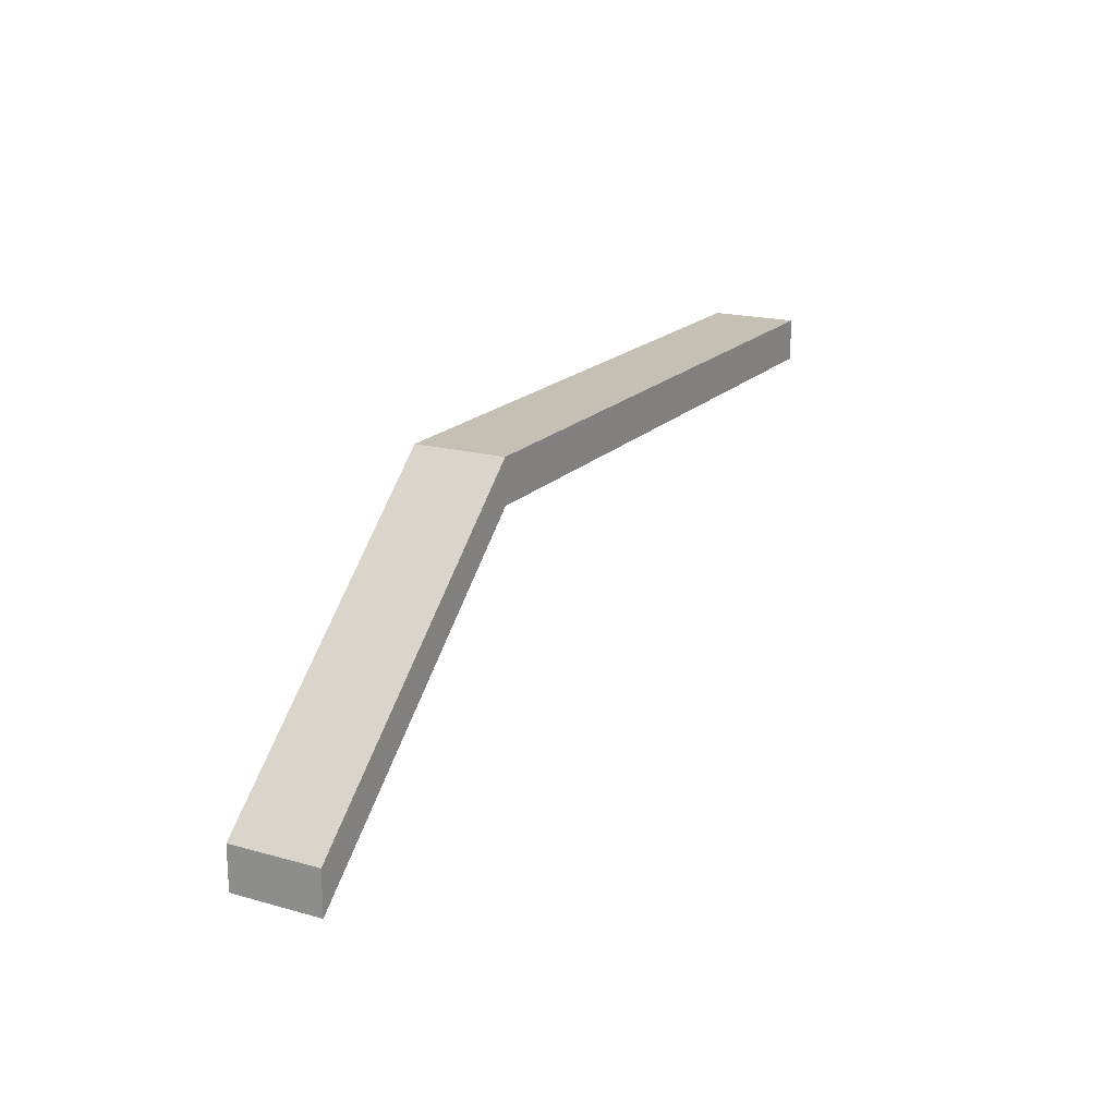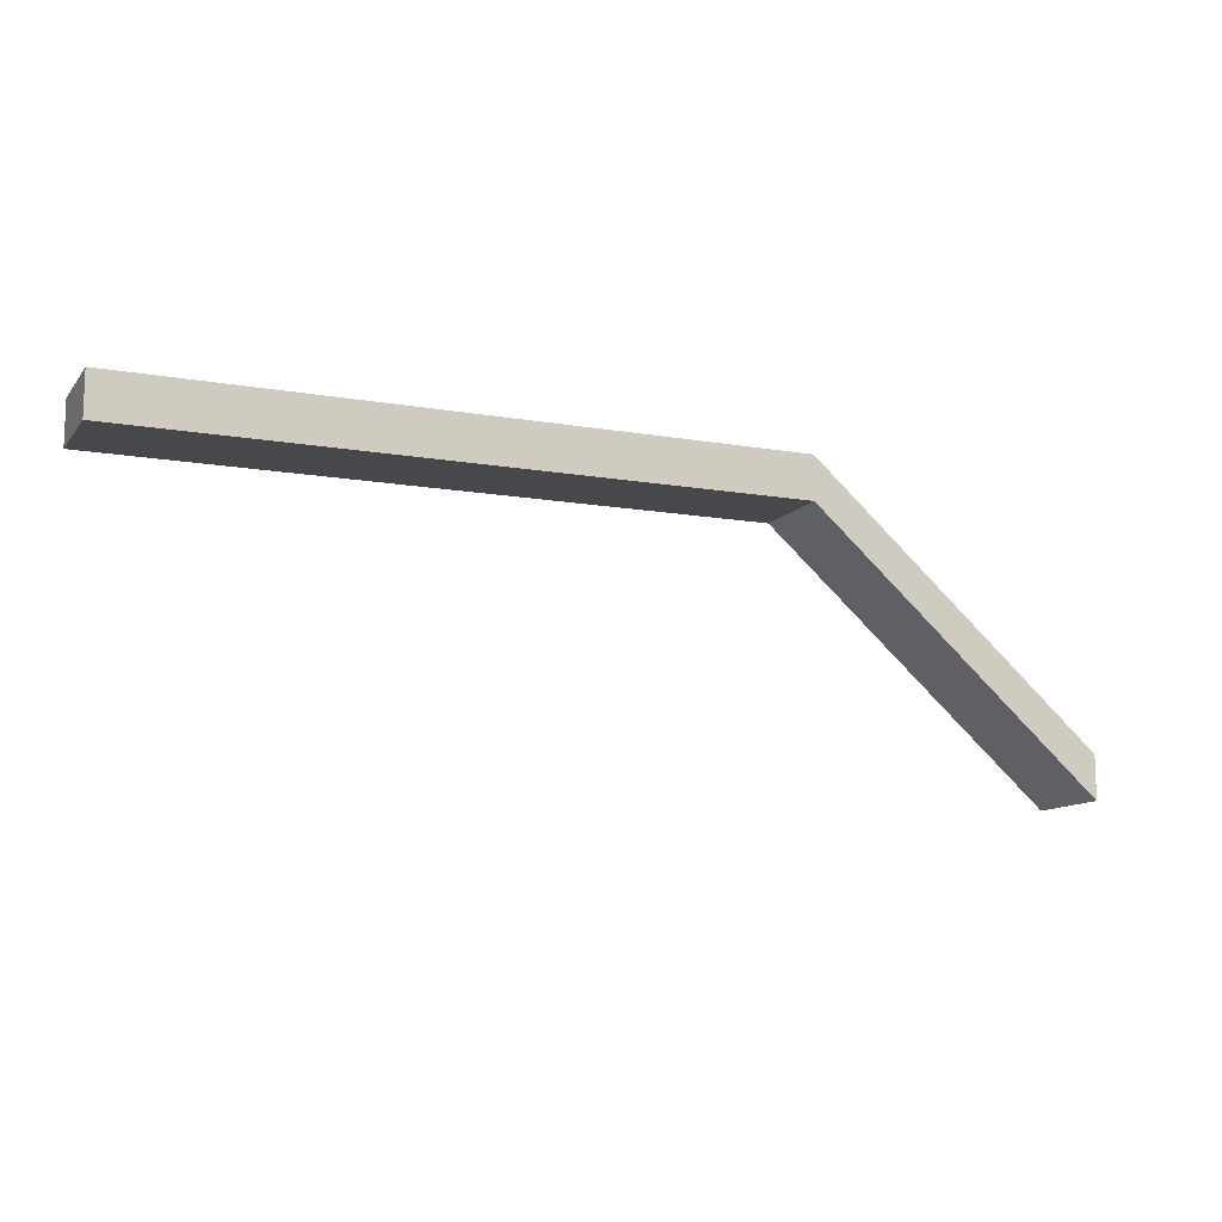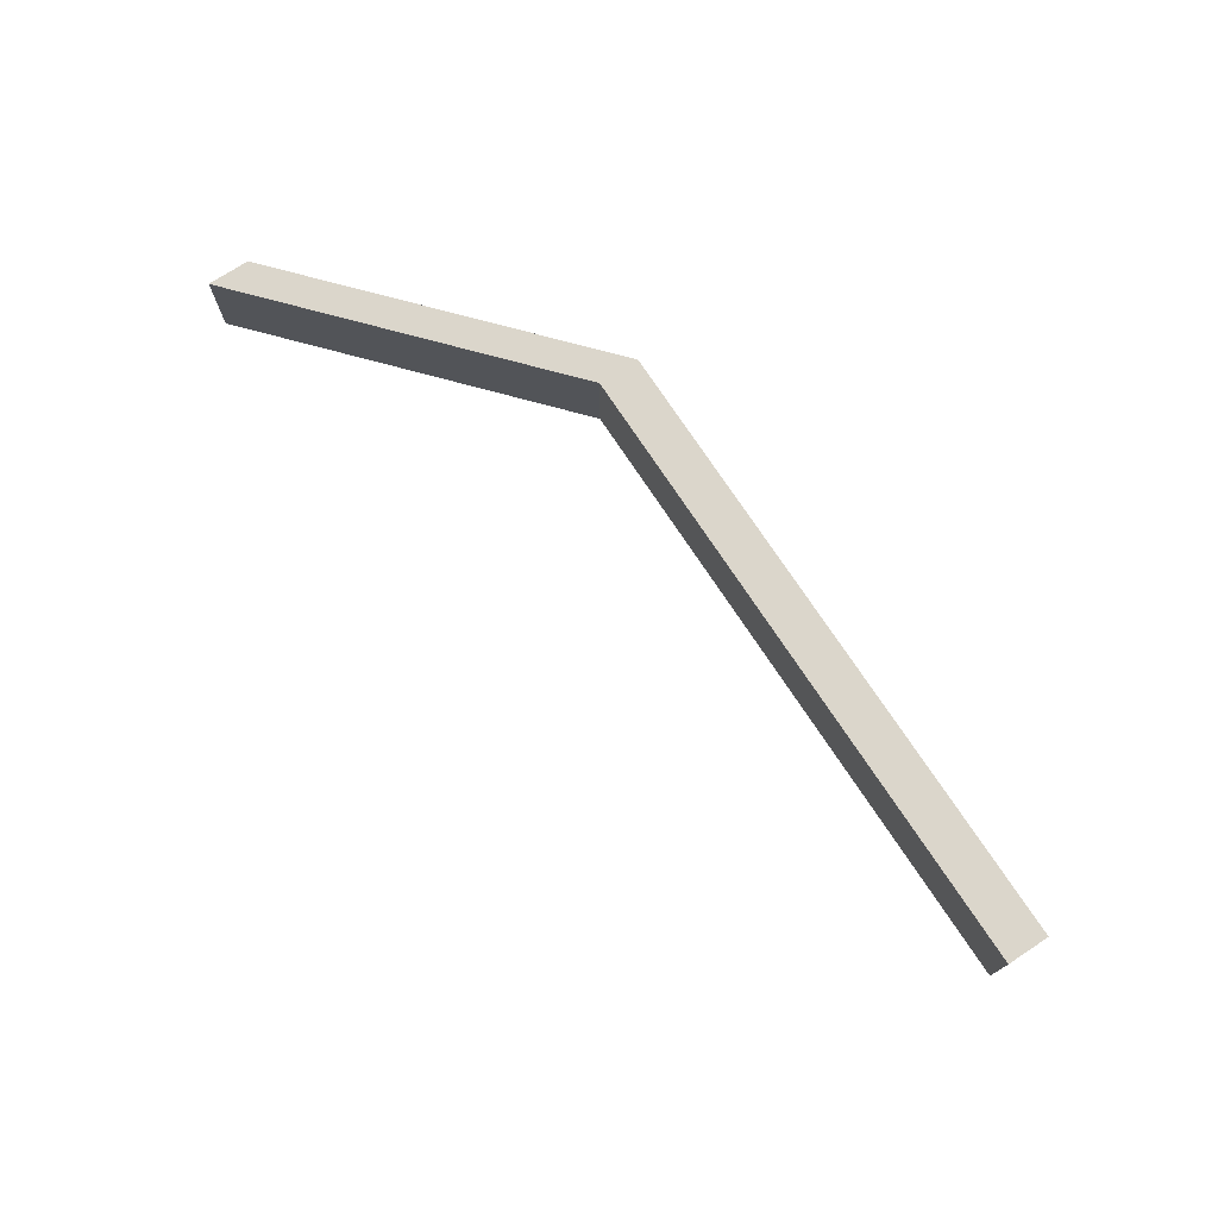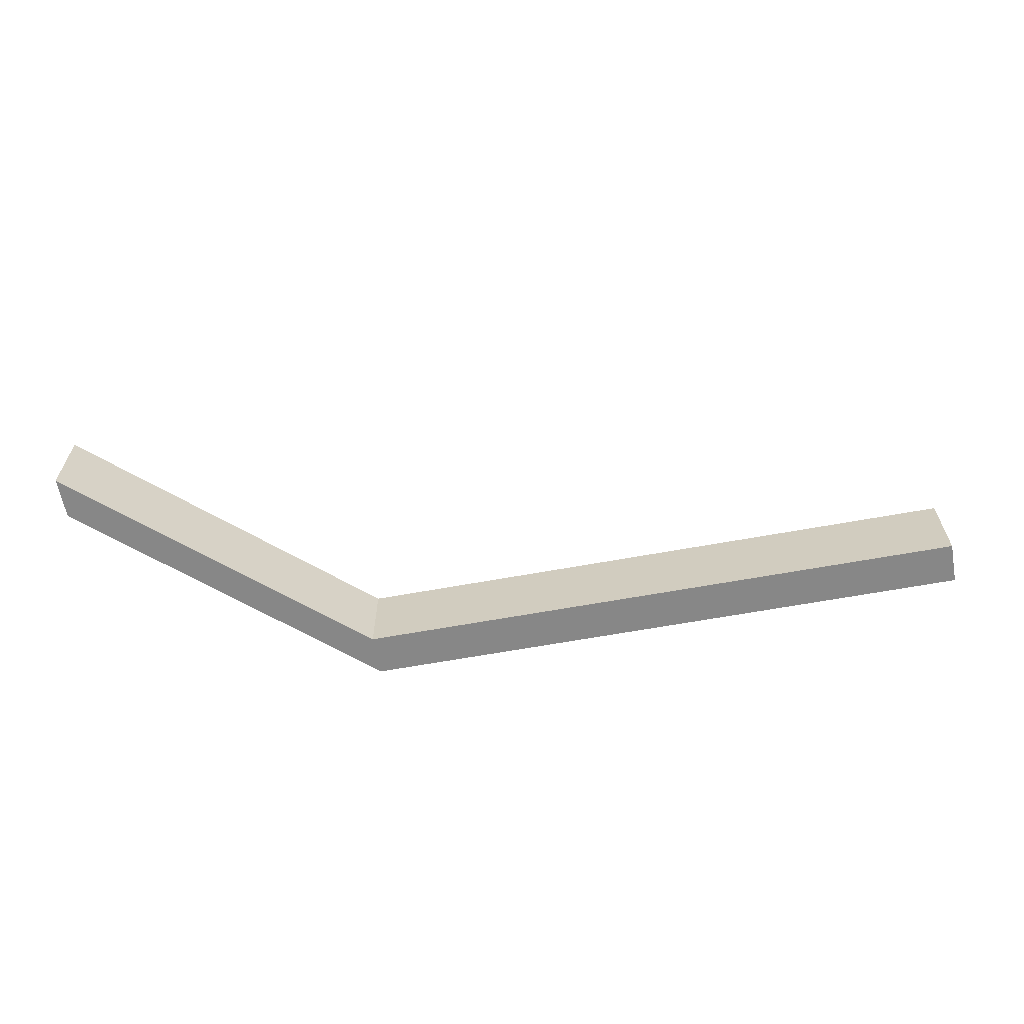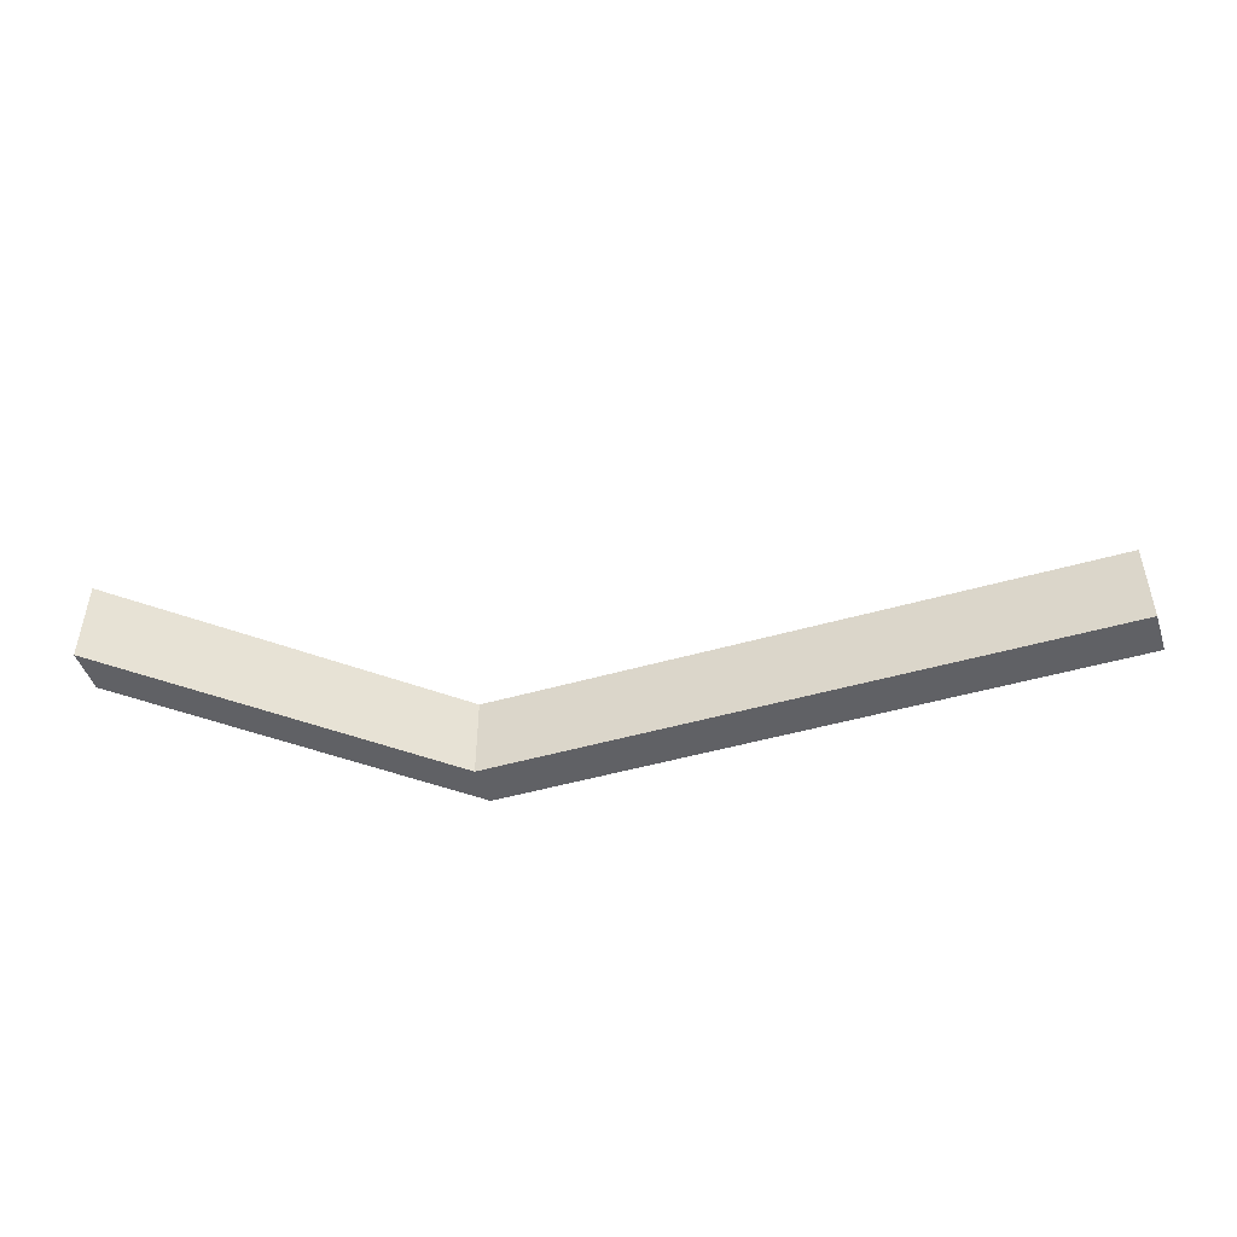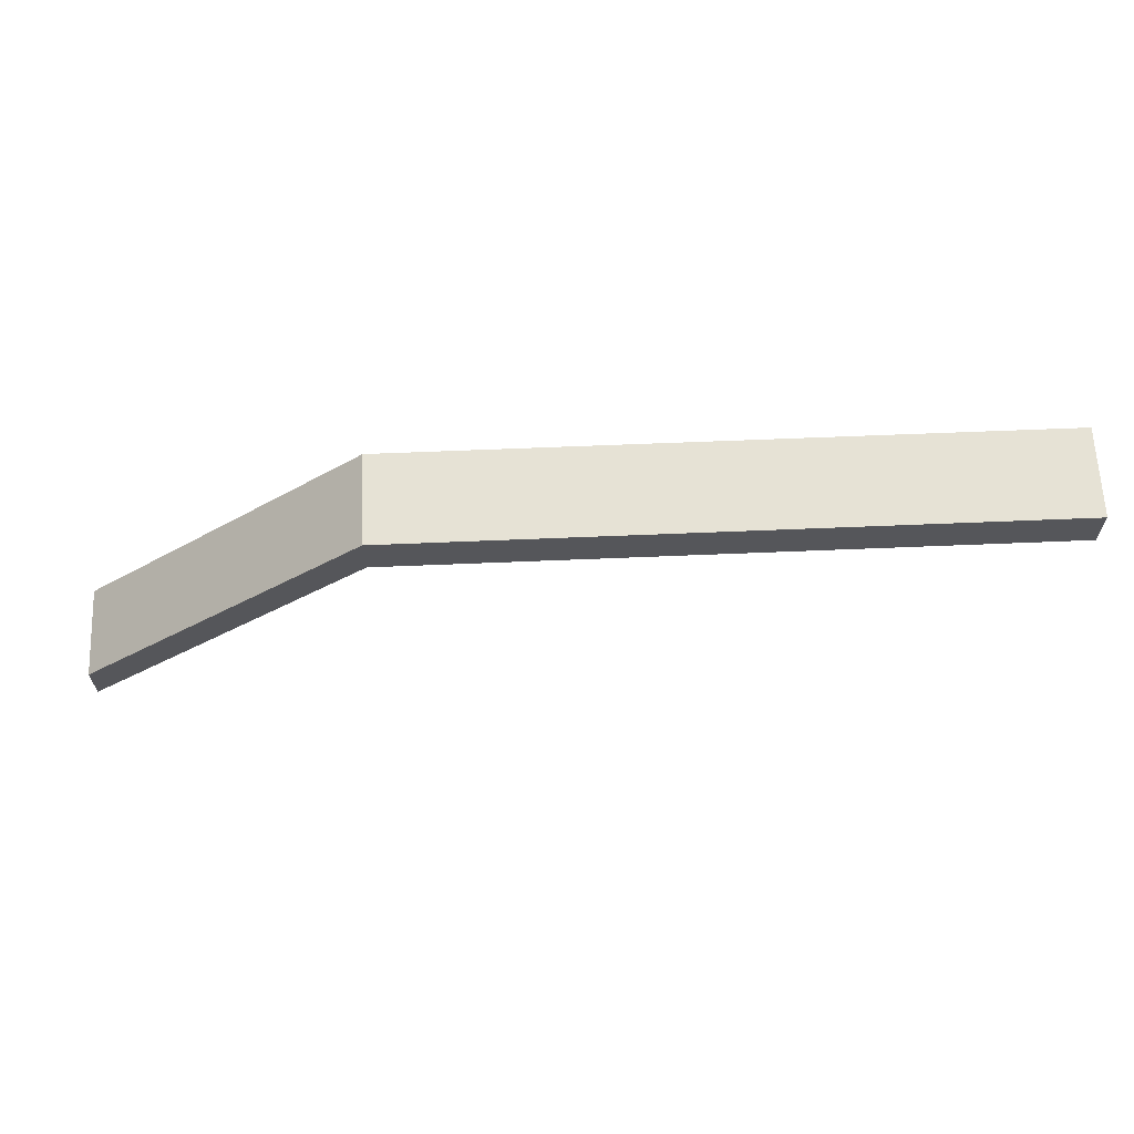
<metadata>
{"format":"obj","ext":"obj","renderer":"f3d","projection":"perspective","resolution":1024,"background":"white","views":[{"elev":18.4,"azim":118.2,"up":"+Z"},{"elev":-11.6,"azim":-23.1,"up":"+Z"},{"elev":73.6,"azim":-123.2,"up":"+Y"},{"elev":-62.6,"azim":-169.4,"up":"+Y"},{"elev":-47.4,"azim":-161.9,"up":"+Y"},{"elev":63.9,"azim":177.6,"up":"+Z"}]}
</metadata>
<code>
o Cube
v 2.439 -0.5836 -0.2805
v 2.439 -0.5836 0.2805
v -5.933 -0.5836 0.2805
v -5.933 -0.5836 -0.2805
v 2.439 0.5836 -0.2805
v 2.439 0.5836 0.2805
v -5.933 0.5836 0.2805
v -5.933 0.5836 -0.2805
v 6.183 -0.5836 -3.594
v 6.183 -0.5836 -3.033
v 6.183 0.5836 -3.594
v 6.183 0.5836 -3.033
f 1 2 3 4
f 5 8 7 6
f 6 2 10 12
f 2 6 7 3
f 3 7 8 4
f 5 1 4 8
f 9 11 12 10
f 1 5 11 9
f 2 1 9 10
f 5 6 12 11

</code>
